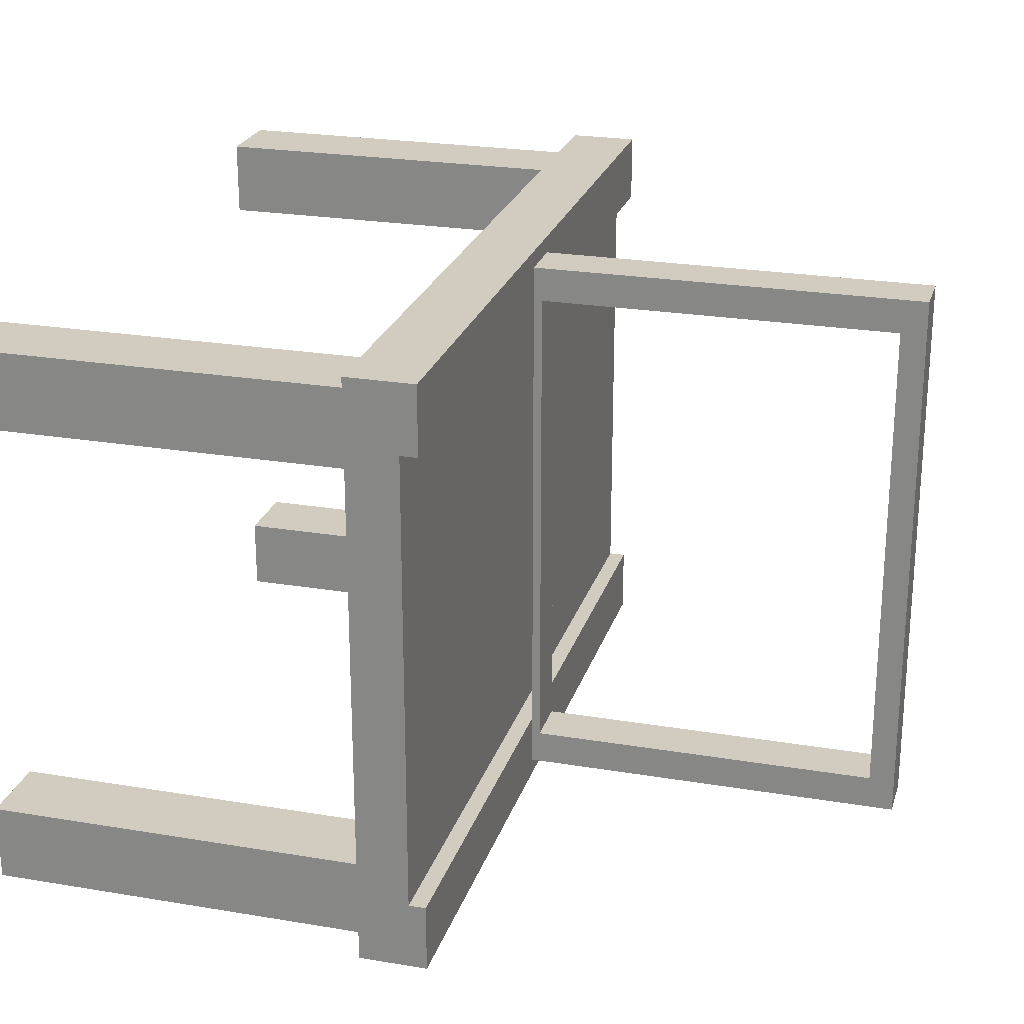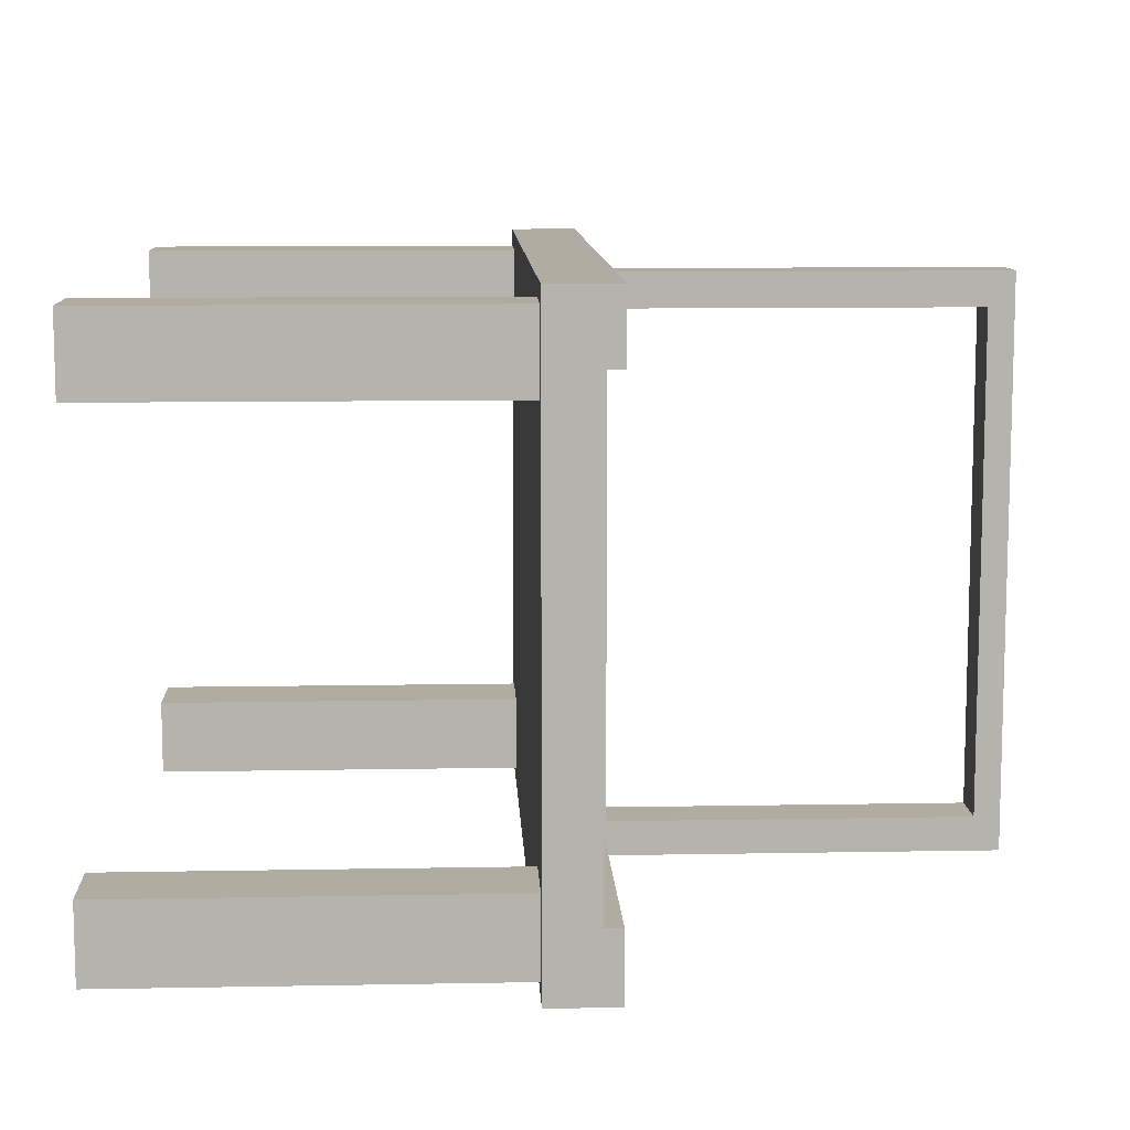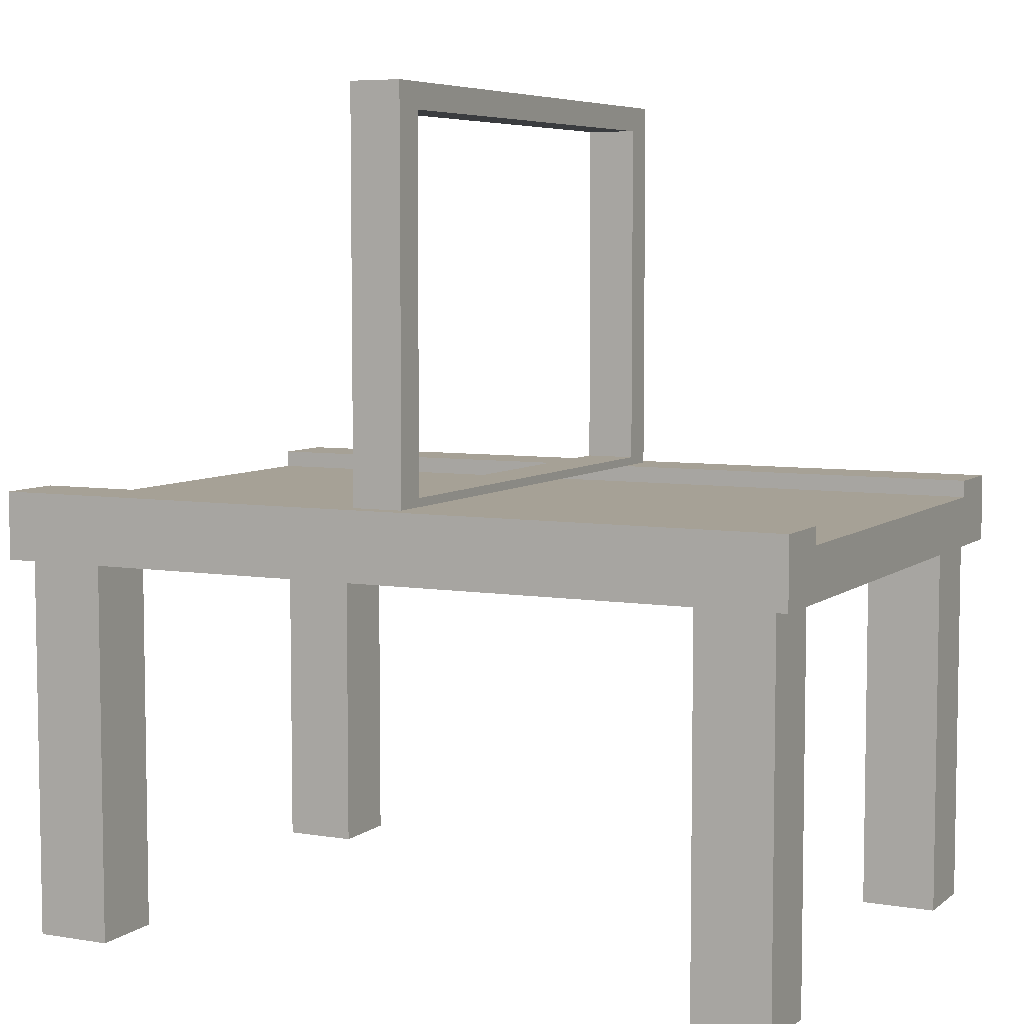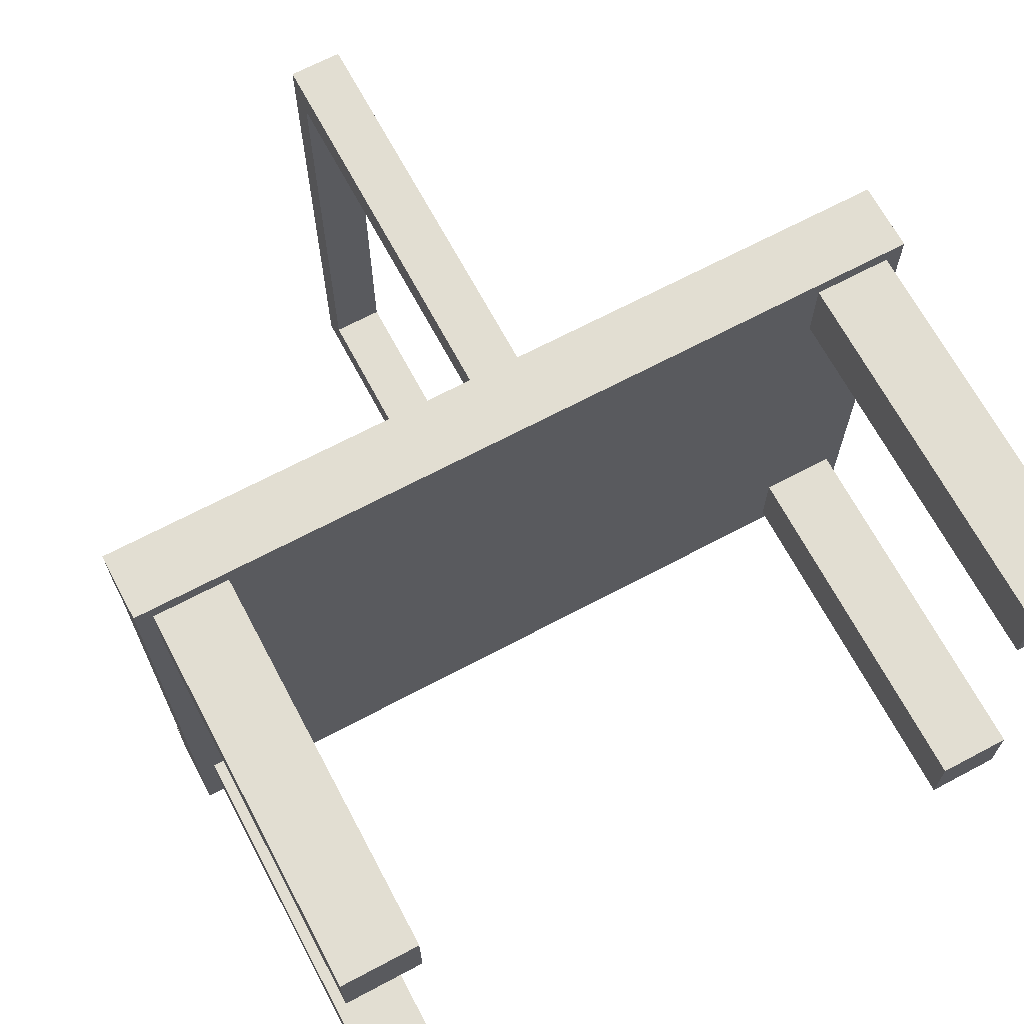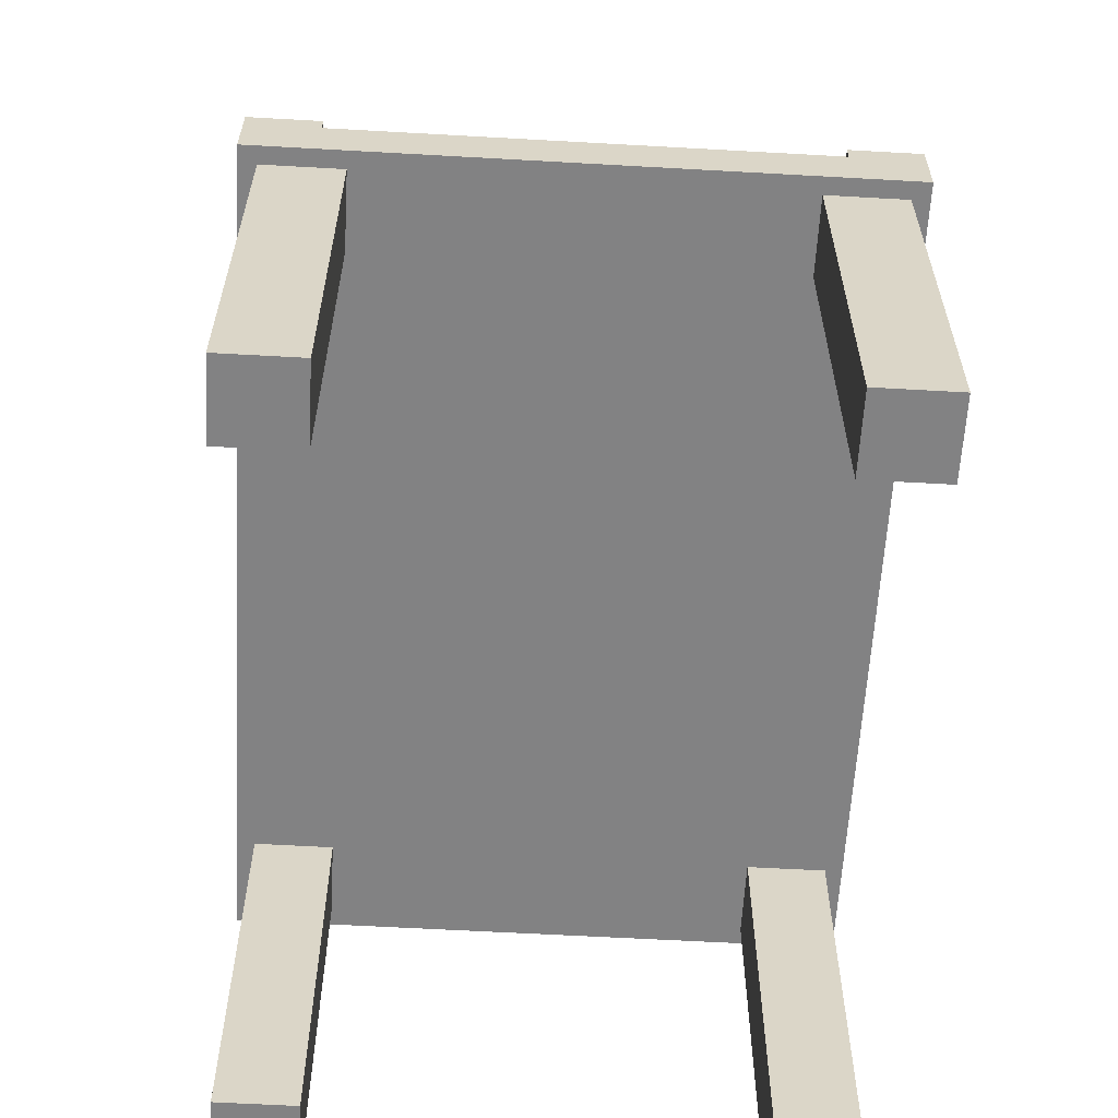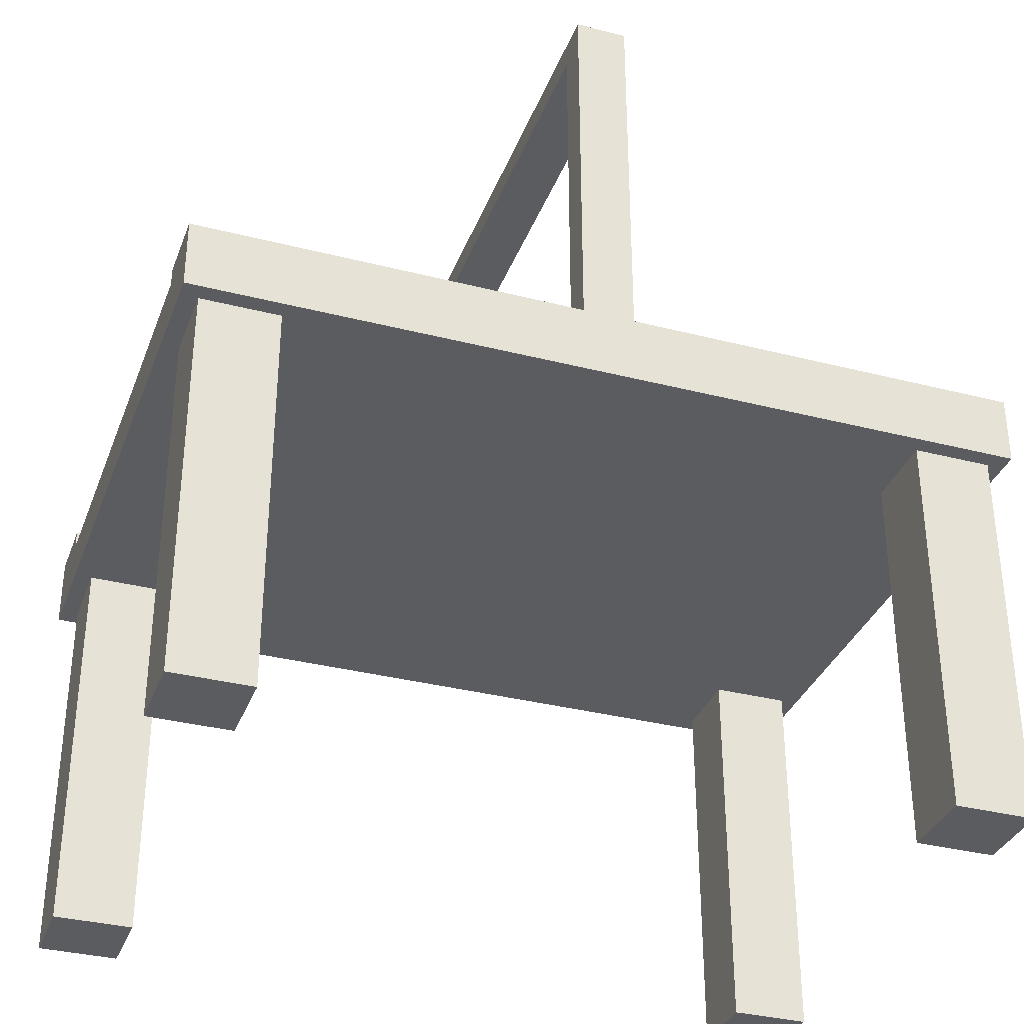
<metadata>
{"format":"obj","ext":"obj","renderer":"f3d","projection":"perspective","resolution":1024,"background":"white","views":[{"elev":24.0,"azim":105.6,"up":"+Z"},{"elev":10.2,"azim":87.3,"up":"+Z"},{"elev":6.2,"azim":26.3,"up":"+Y"},{"elev":67.8,"azim":-28.0,"up":"+Z"},{"elev":-60.9,"azim":-93.3,"up":"+Y"},{"elev":-34.2,"azim":160.9,"up":"+Y"}]}
</metadata>
<code>
o plataformas-3
v -18.2 5.2 -2.4
v -9.9 5.2 2.4
v -18.2 5.2 3.3
v -18.2 0.7 3.3
v -9.9 0.7 2.4
v -18.2 0.7 -2.4
v -18.4 5.2 -3.5
v -18.4 5.8 -2.7
v -18.4 6 3.5
v -13.9 6 3.3
v -13.9 6.1 2.9
v -13.9 6.1 -2.9
v -13.9 6 -2.7
v -13.9 10.3 -2.9
v -13.9 10.3 2.9
v -17.3 5.2 3.3
v -17.3 0.7 -3.3
v -17.3 0.7 3.3
v -17.3 0.7 -2.4
v -8.8 5.2 3.5
v -13.3 6.1 2.9
v -13.3 6.1 -2.9
v -13.3 10.3 -2.9
v -17.3 5.2 -2.4
v -9 0.7 3.3
v -9.9 0.7 -2.4
v -8.8 5.8 -2.7
v -8.8 6 -2.7
v -8.8 6 3.5
v -13.3 6 -2.7
v -13.3 10.6 3.3
v -13.9 10.6 3.3
v -9.9 5.2 -3.3
v -9 0.7 -3.3
v -18.2 0.7 -3.3
v -18.2 0.7 2.4
v -8.8 5.2 -3.5
v -18.4 5.8 2.7
v -13.3 6 2.7
v -13.9 6 2.7
v -13.9 6 -3.3
v -13.3 10.3 2.9
v -18.2 5.2 2.4
v -17.3 5.2 2.4
v -9.9 5.2 -2.4
v -9.9 0.7 -3.3
v -9.9 0.7 3.3
v -17.3 0.7 2.4
v -9 0.7 -2.4
v -9 0.7 2.4
v -9 5.2 3.3
v -9 5.2 2.4
v -9 5.2 -2.4
v -9 5.2 -3.3
v -9.9 5.2 3.3
v -18.2 5.2 -3.3
v -17.3 5.2 -3.3
v -18.4 5.2 3.5
v -8.8 5.8 2.7
v -8.8 6 2.7
v -8.8 6 -3.5
v -13.3 6 -3.3
v -13.3 6 3.3
v -18.4 6 -2.7
v -18.4 6 2.7
v -18.4 6 -3.5
v -13.3 10.6 -3.3
v -13.9 10.6 -3.3
f 6 24 1
f 50 47 5
f 29 58 20
f 49 45 26
f 31 63 42
f 55 5 47
f 66 37 7
f 46 54 34
f 6 17 19
f 20 16 55
f 25 52 51
f 10 9 29
f 42 11 15
f 40 11 12
f 26 34 49
f 68 31 67
f 46 45 33
f 27 30 13
f 62 67 23
f 17 24 19
f 37 54 33
f 43 48 36
f 67 41 68
f 12 21 22
f 55 25 51
f 38 27 8
f 57 35 56
f 59 38 40
f 50 2 52
f 16 4 18
f 35 1 56
f 18 44 16
f 32 15 10
f 36 3 43
f 34 53 49
f 23 12 22
f 4 48 18
f 40 30 39
f 59 20 37
f 61 66 62
f 8 7 58
f 42 14 23
f 53 37 52
f 10 31 32
f 6 19 24
f 50 25 47
f 29 9 58
f 49 53 45
f 63 39 21
f 42 67 31
f 63 21 42
f 55 2 5
f 66 61 37
f 46 33 54
f 6 35 17
f 58 43 3
f 16 44 2
f 58 3 16
f 51 52 20
f 16 2 55
f 55 51 20
f 20 58 16
f 25 50 52
f 29 60 63
f 60 39 63
f 40 65 10
f 65 9 10
f 29 63 10
f 42 21 11
f 41 13 12
f 13 40 12
f 26 46 34
f 68 32 31
f 46 26 45
f 64 8 13
f 8 27 13
f 27 28 30
f 22 21 39
f 39 30 22
f 30 62 22
f 67 42 23
f 23 22 62
f 17 57 24
f 56 7 57
f 7 37 57
f 37 53 54
f 33 57 37
f 43 44 48
f 67 62 41
f 12 11 21
f 55 47 25
f 38 59 27
f 57 17 35
f 65 40 38
f 40 39 59
f 39 60 59
f 50 5 2
f 16 3 4
f 35 6 1
f 18 48 44
f 68 41 14
f 41 12 14
f 11 40 10
f 68 14 32
f 14 15 32
f 15 11 10
f 36 4 3
f 34 54 53
f 23 14 12
f 4 36 48
f 40 13 30
f 59 60 29
f 37 61 27
f 61 28 27
f 59 29 20
f 37 27 59
f 66 64 41
f 64 13 41
f 30 28 62
f 28 61 62
f 66 41 62
f 58 9 38
f 9 65 38
f 64 66 8
f 66 7 8
f 58 38 8
f 42 15 14
f 52 2 45
f 2 44 24
f 43 58 7
f 2 24 45
f 44 43 24
f 7 56 1
f 24 57 33
f 43 7 1
f 24 33 45
f 43 1 24
f 37 20 52
f 45 53 52
f 10 63 31

</code>
